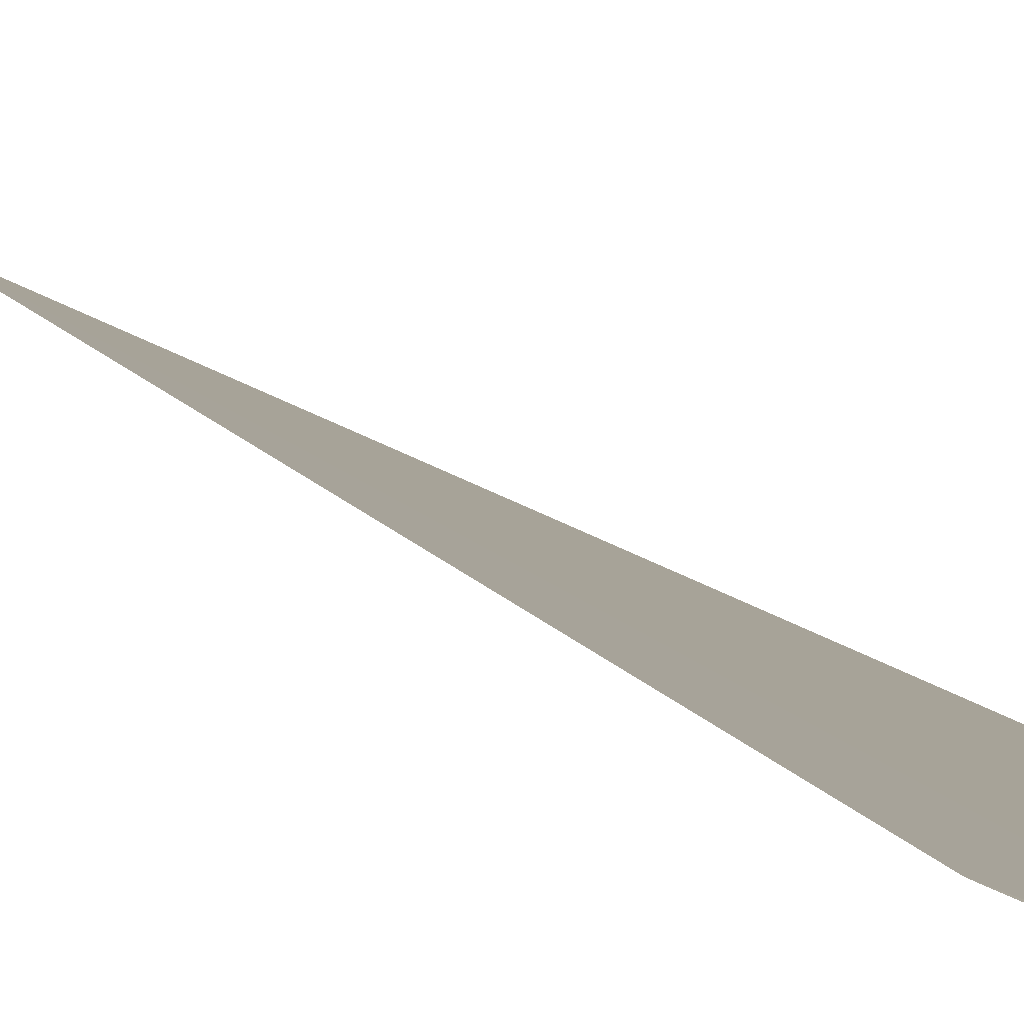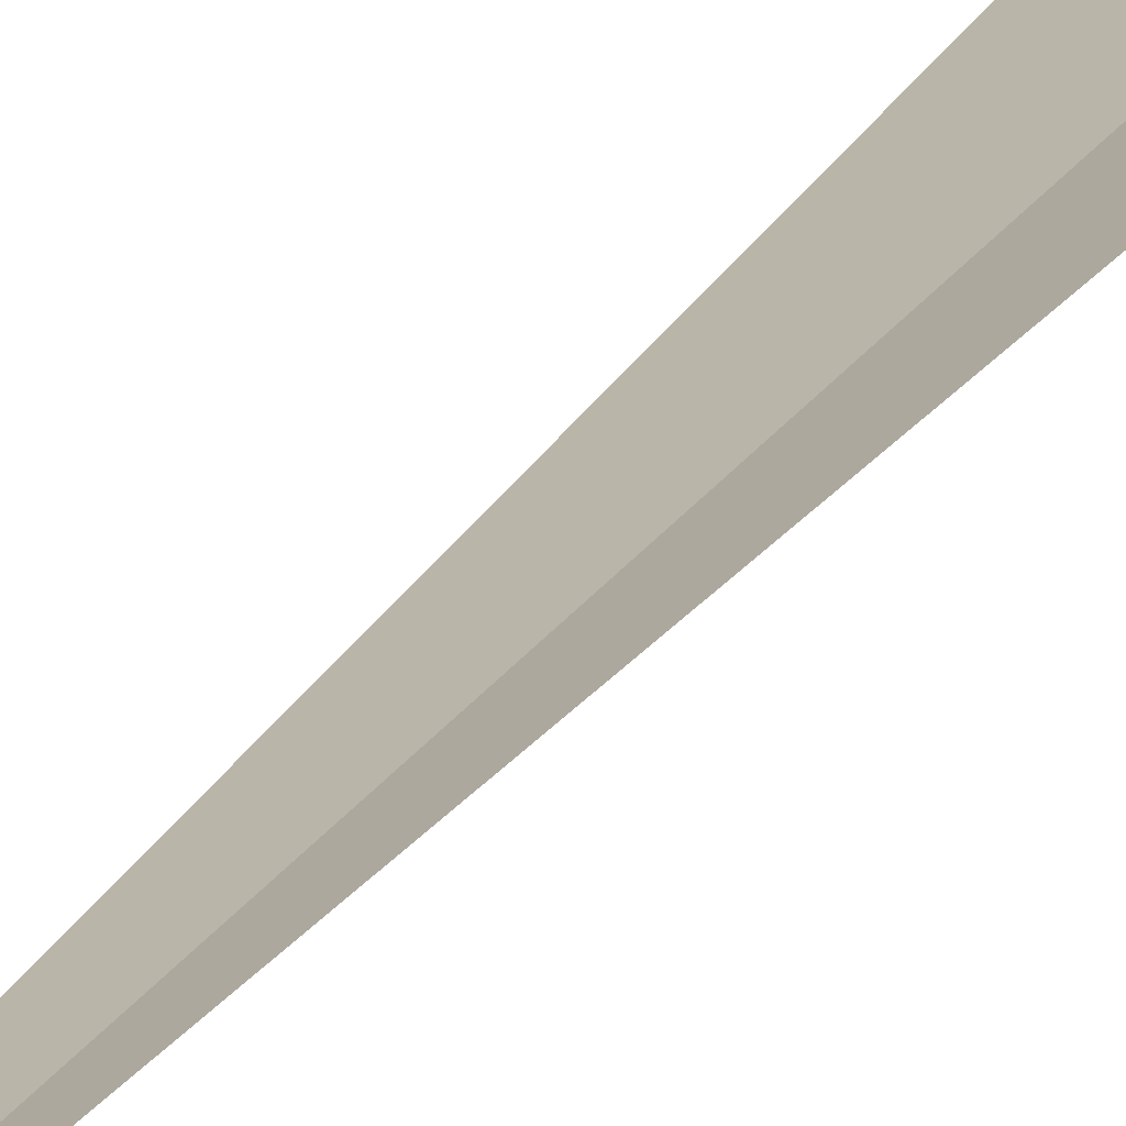
<metadata>
{"format":"obj","ext":"obj","renderer":"f3d","projection":"perspective","resolution":1024,"background":"white","views":[{"elev":6.0,"azim":-11.3,"up":"+Y"},{"elev":16.6,"azim":-162.0,"up":"+Y"}]}
</metadata>
<code>
v -4.246 -0.9686 7.5
v -4.479 -0.8763 7.5
v -4.31 -0.9469 7.679
v -4.152 -0.9866 7.663
v -3.997 -1 7.5
v -4.246 -0.9686 2.5
f 1 3 2
f 1 5 4
f 1 4 3
f 1 6 5
f 1 2 6

</code>
